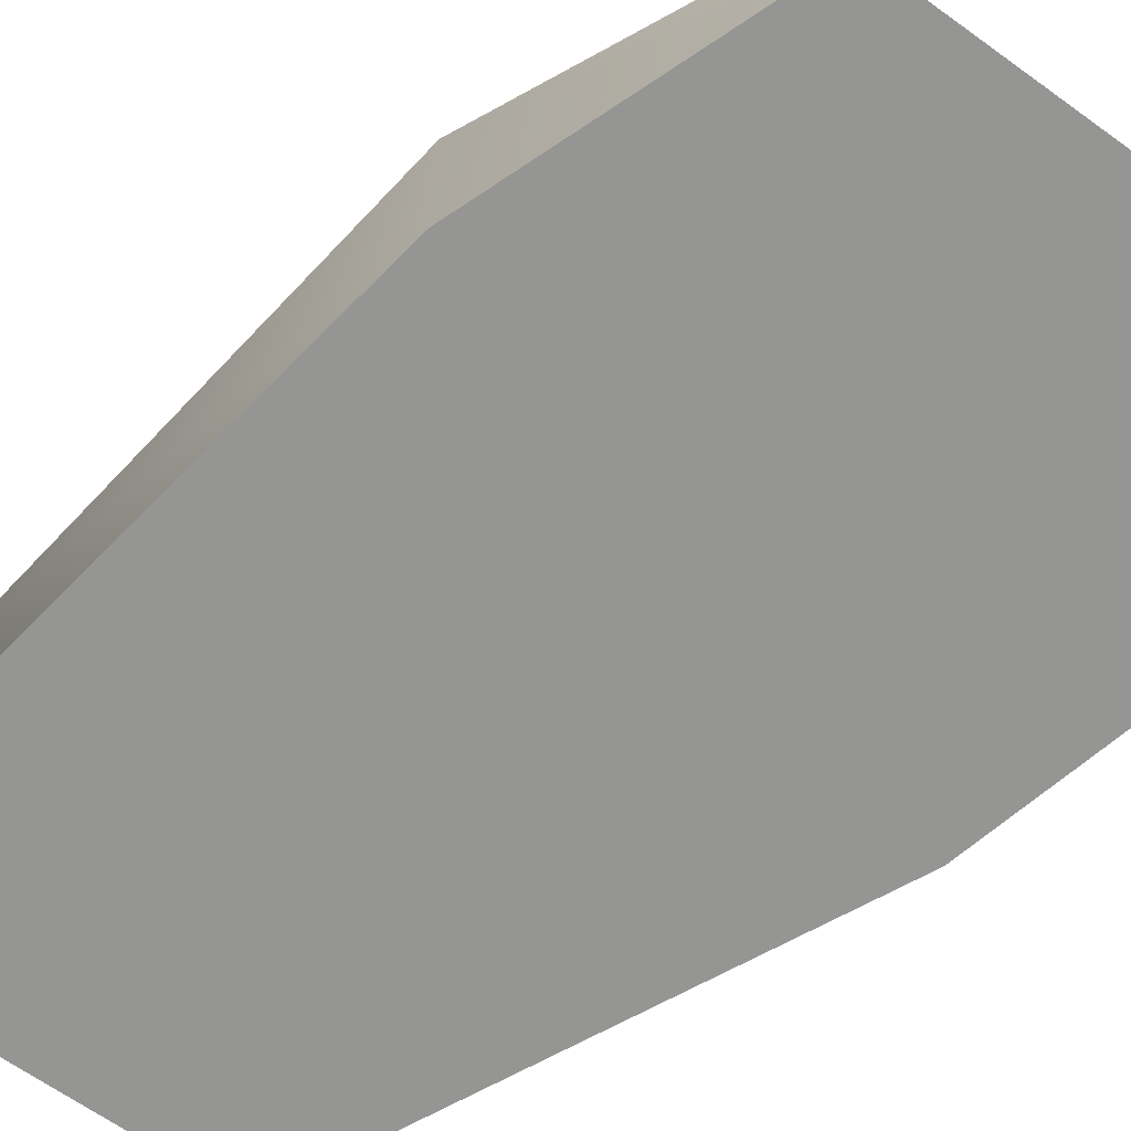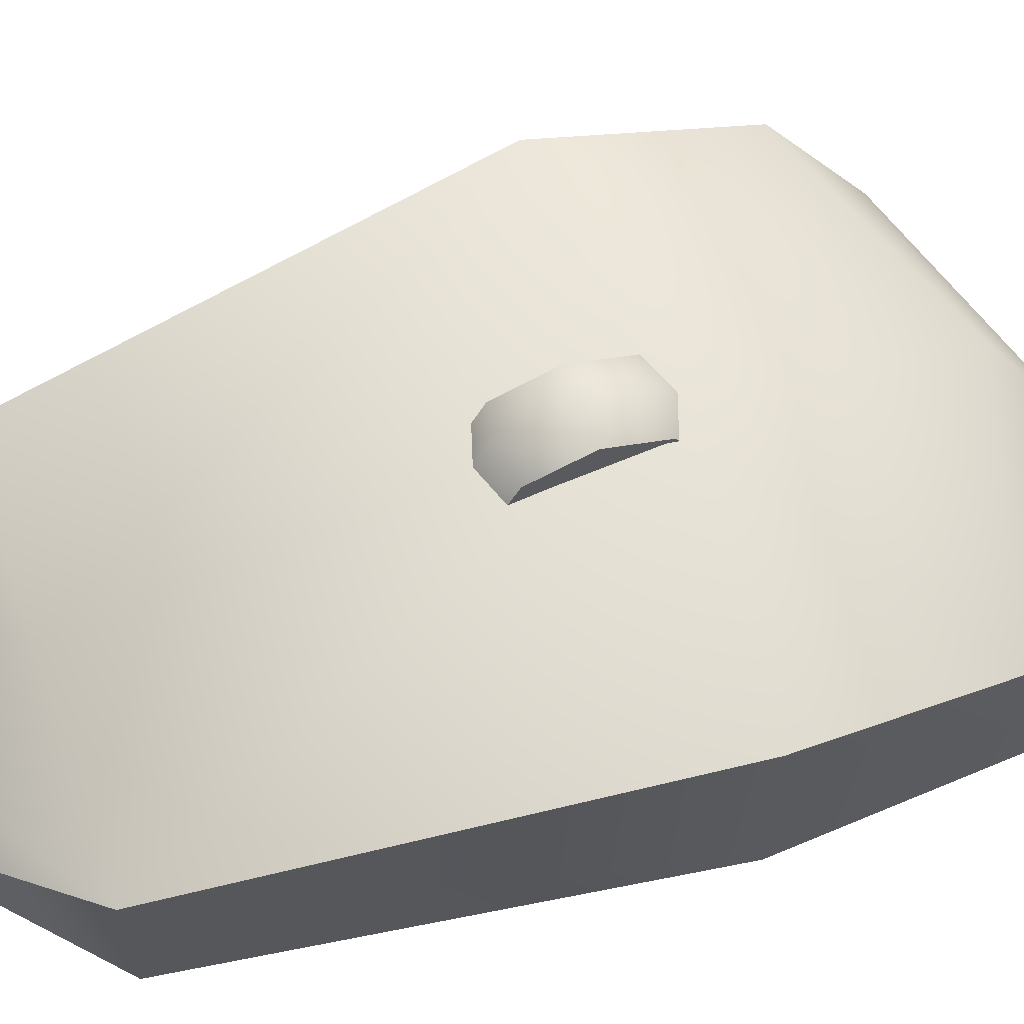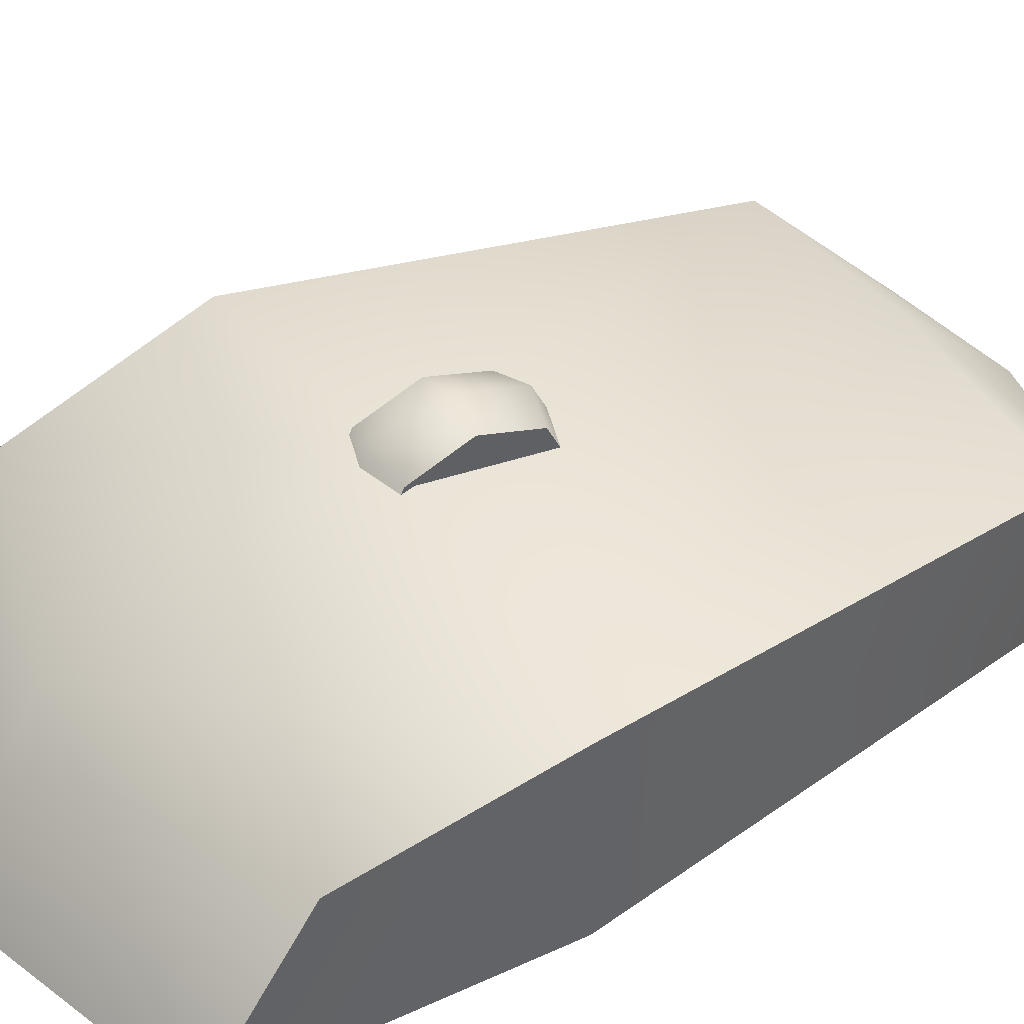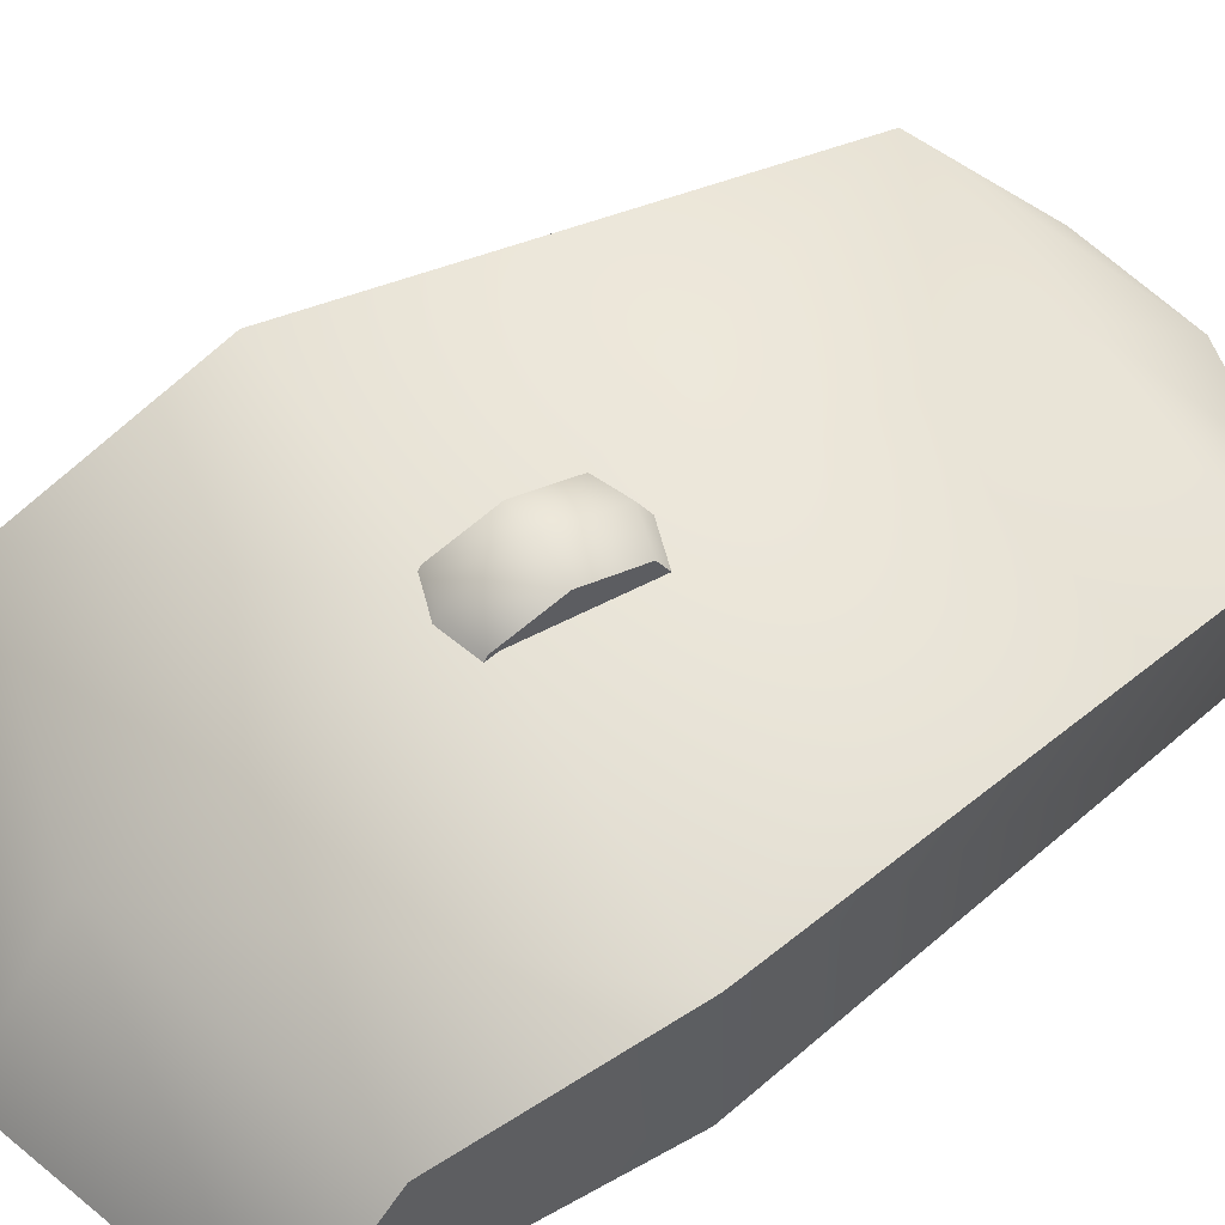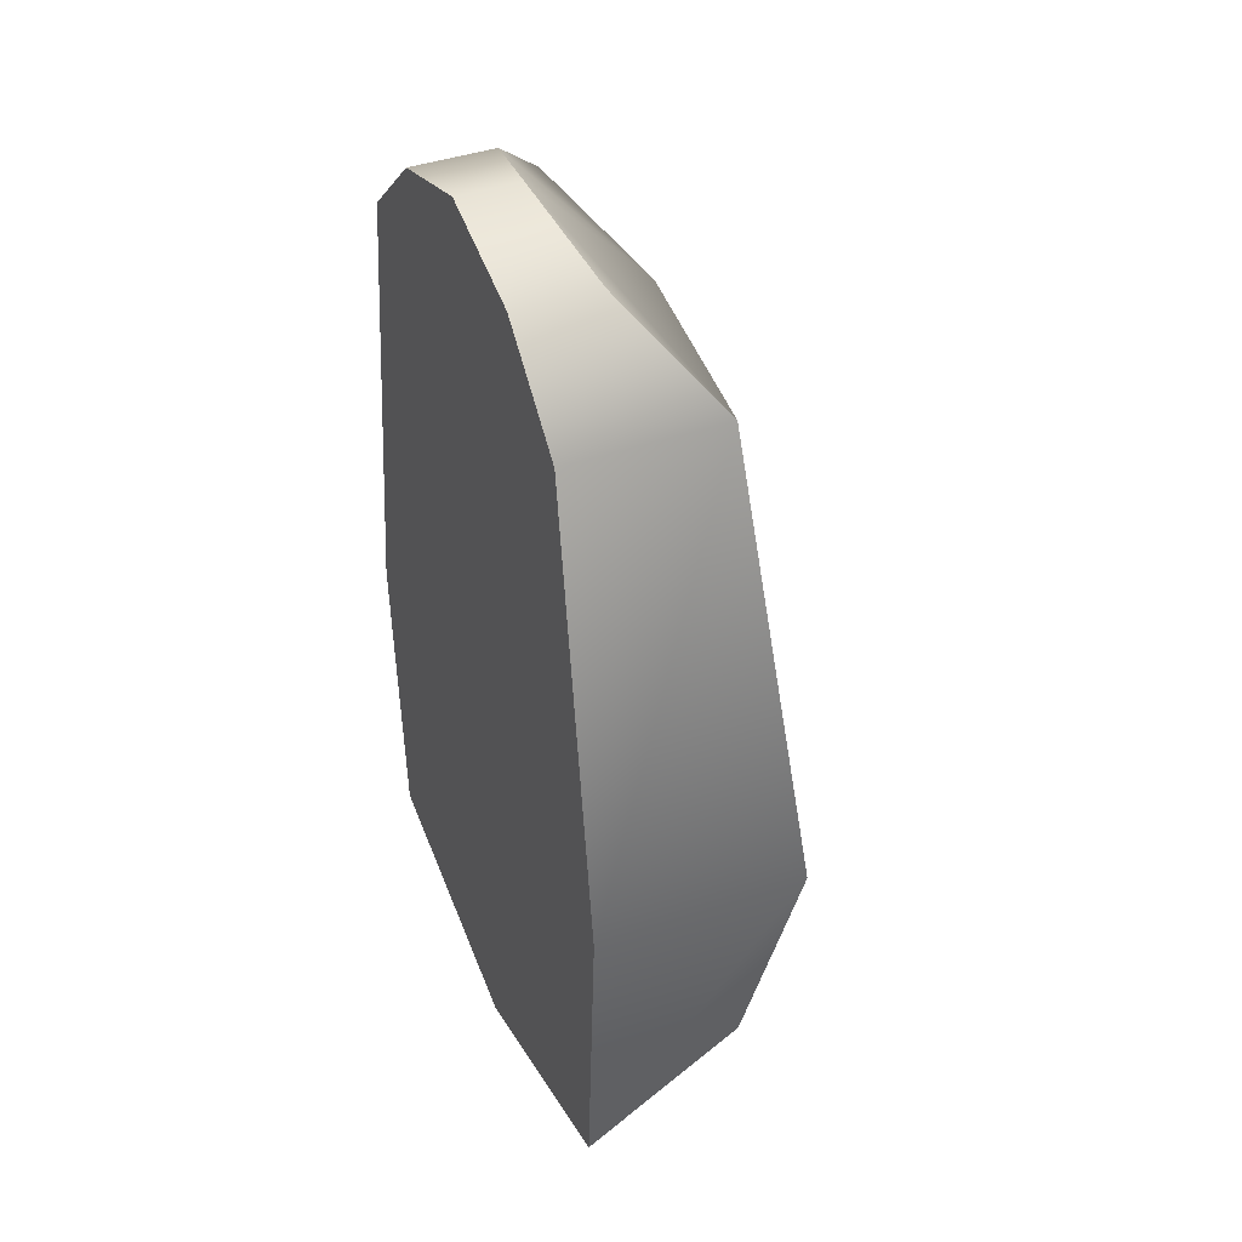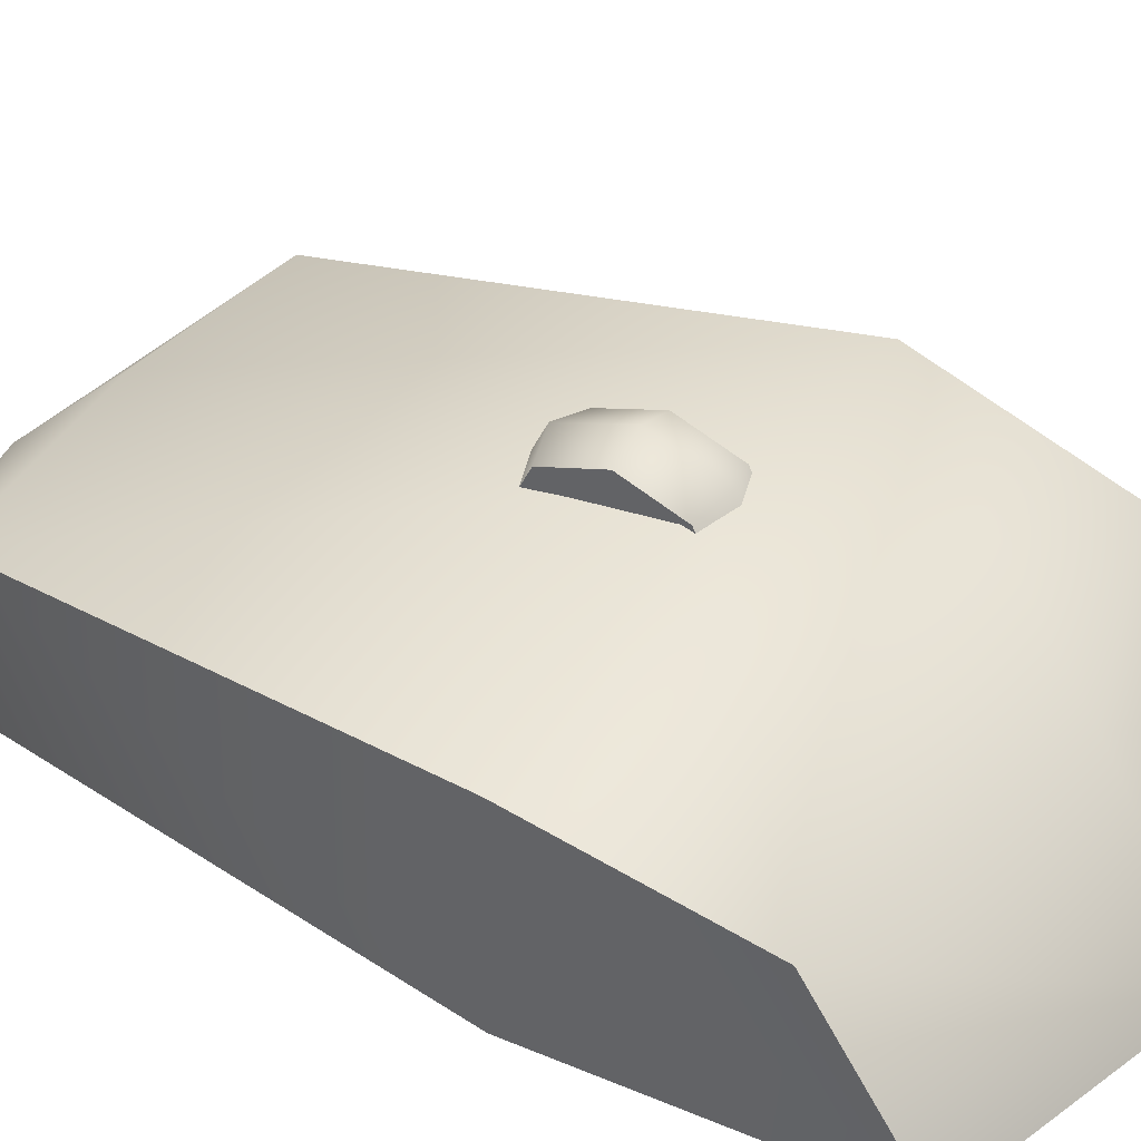
<metadata>
{"format":"obj","ext":"obj","renderer":"f3d","projection":"perspective","resolution":1024,"background":"white","views":[{"elev":-67.3,"azim":127.4,"up":"+Y"},{"elev":62.8,"azim":70.4,"up":"+Y"},{"elev":43.6,"azim":-121.8,"up":"+Y"},{"elev":60.1,"azim":-123.2,"up":"+Y"},{"elev":41.1,"azim":66.8,"up":"+Z"},{"elev":39.3,"azim":121.1,"up":"+Y"}]}
</metadata>
<code>
o PC_Mouse
v -0.04133 0.000392 -0.03402
v 0.04133 0.000392 -0.03402
v -0.04133 0.03131 -0.03402
v 0.04133 0.03131 -0.03402
v -0.03851 0.02352 -0.06457
v -0.03851 0.000392 -0.08017
v 0.03851 0.000392 -0.08017
v 0.03851 0.02352 -0.06457
v -0.01732 0.000392 0.04968
v -0.03112 0.000392 0.037
v 0.03112 0.000392 0.037
v 0.01732 0.000392 0.04968
v -0.01732 0.01262 0.04968
v -0.03112 0.02332 0.037
v 0.03112 0.02332 0.037
v 0.01732 0.01262 0.04968
v 0 0.000392 -0.03402
v 0 0.03918 -0.03402
v 0 0.000392 -0.09179
v 0 0.02667 -0.07619
v 0 0.02645 0.037
v 0 0.009445 0.05511
v 0 0.000392 0.05511
v -0.005588 0.03095 -0.03893
v 0.005587 0.03095 -0.03893
v -0.005588 0.03095 -0.01368
v 0.005587 0.03095 -0.01368
v -0.005588 0.03852 -0.01738
v 0.005587 0.03852 -0.01738
v -0.005588 0.04165 -0.0263
v 0.005587 0.04165 -0.0263
v -0.005588 0.03852 -0.03524
v 0.005587 0.03852 -0.03524
v -0 0.03095 -0.04105
v -0 0.03095 -0.01156
v -0 0.03979 -0.01588
v -0 0.04344 -0.0263
v -0 0.03979 -0.03673
f 10 14 3 1
f 21 18 3 14
f 1 3 5 6
f 2 4 15 11
f 23 22 13 9
f 19 20 8 7
f 18 4 8 20
f 17 1 6 19
f 4 2 7 8
f 16 12 11 15
f 9 13 14 10
f 21 14 13 22
f 17 2 11 12 23
f 1 17 23 9 10
f 15 21 22 16
f 2 17 19 7
f 3 18 20 5
f 6 5 20 19
f 12 16 22 23
f 15 4 18 21
f 29 27 25 33 31
f 35 27 29 36
f 36 29 31 37
f 37 31 33 38
f 38 33 25 34
f 32 38 34 24
f 30 37 38 32
f 28 36 37 30
f 26 35 36 28
f 26 28 30 32 24

</code>
